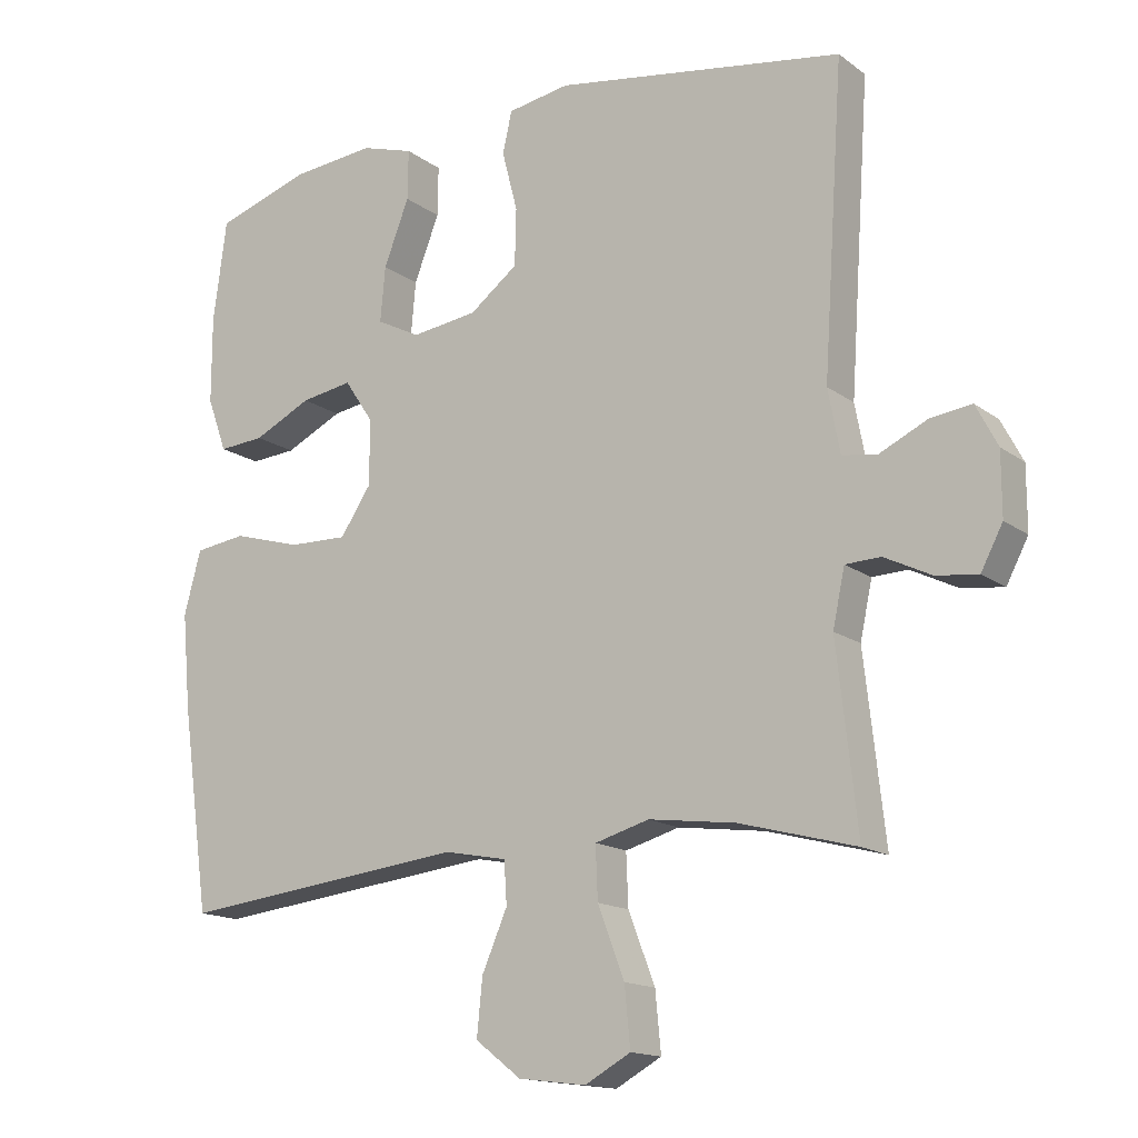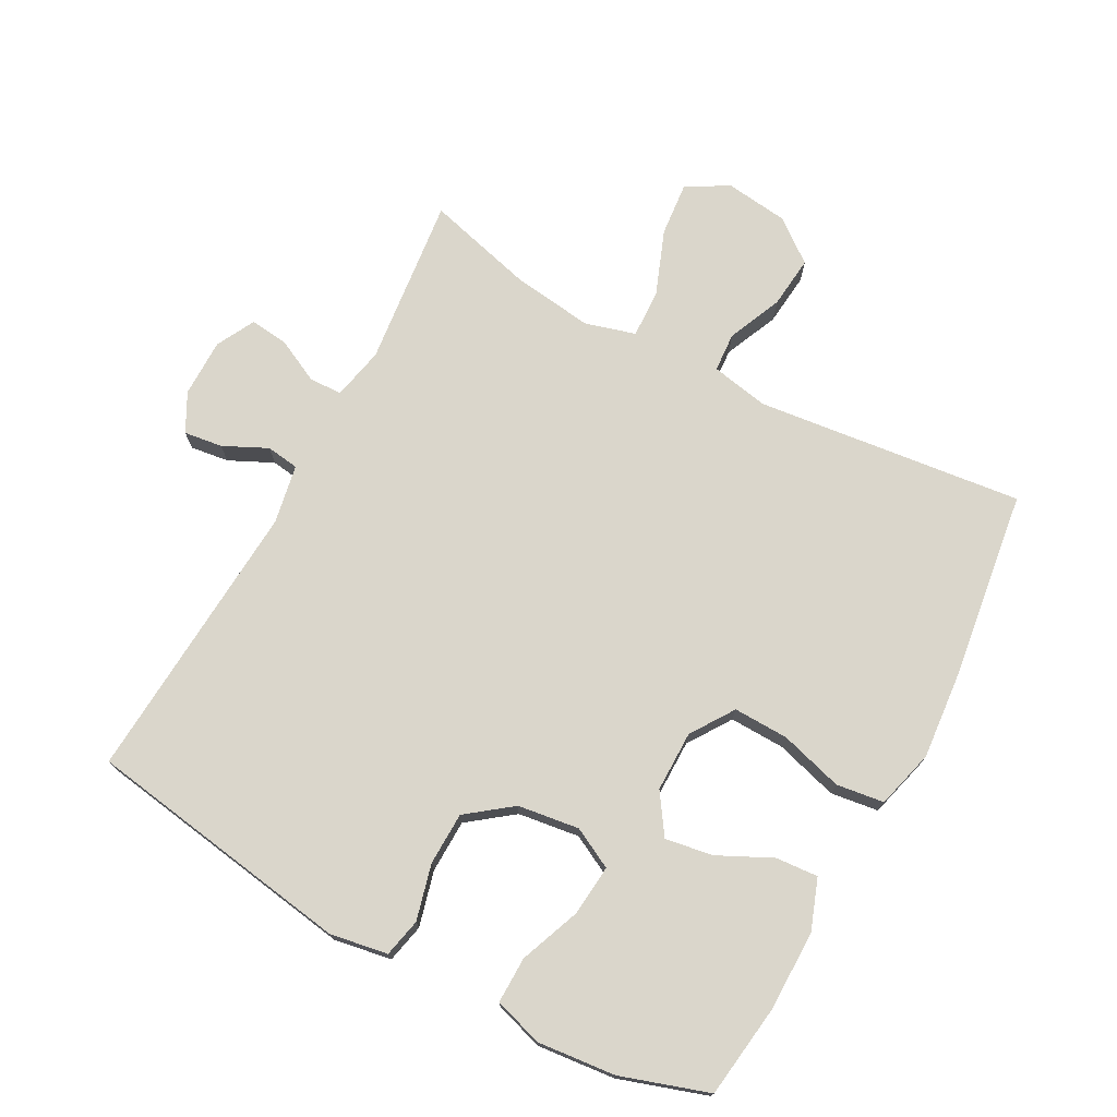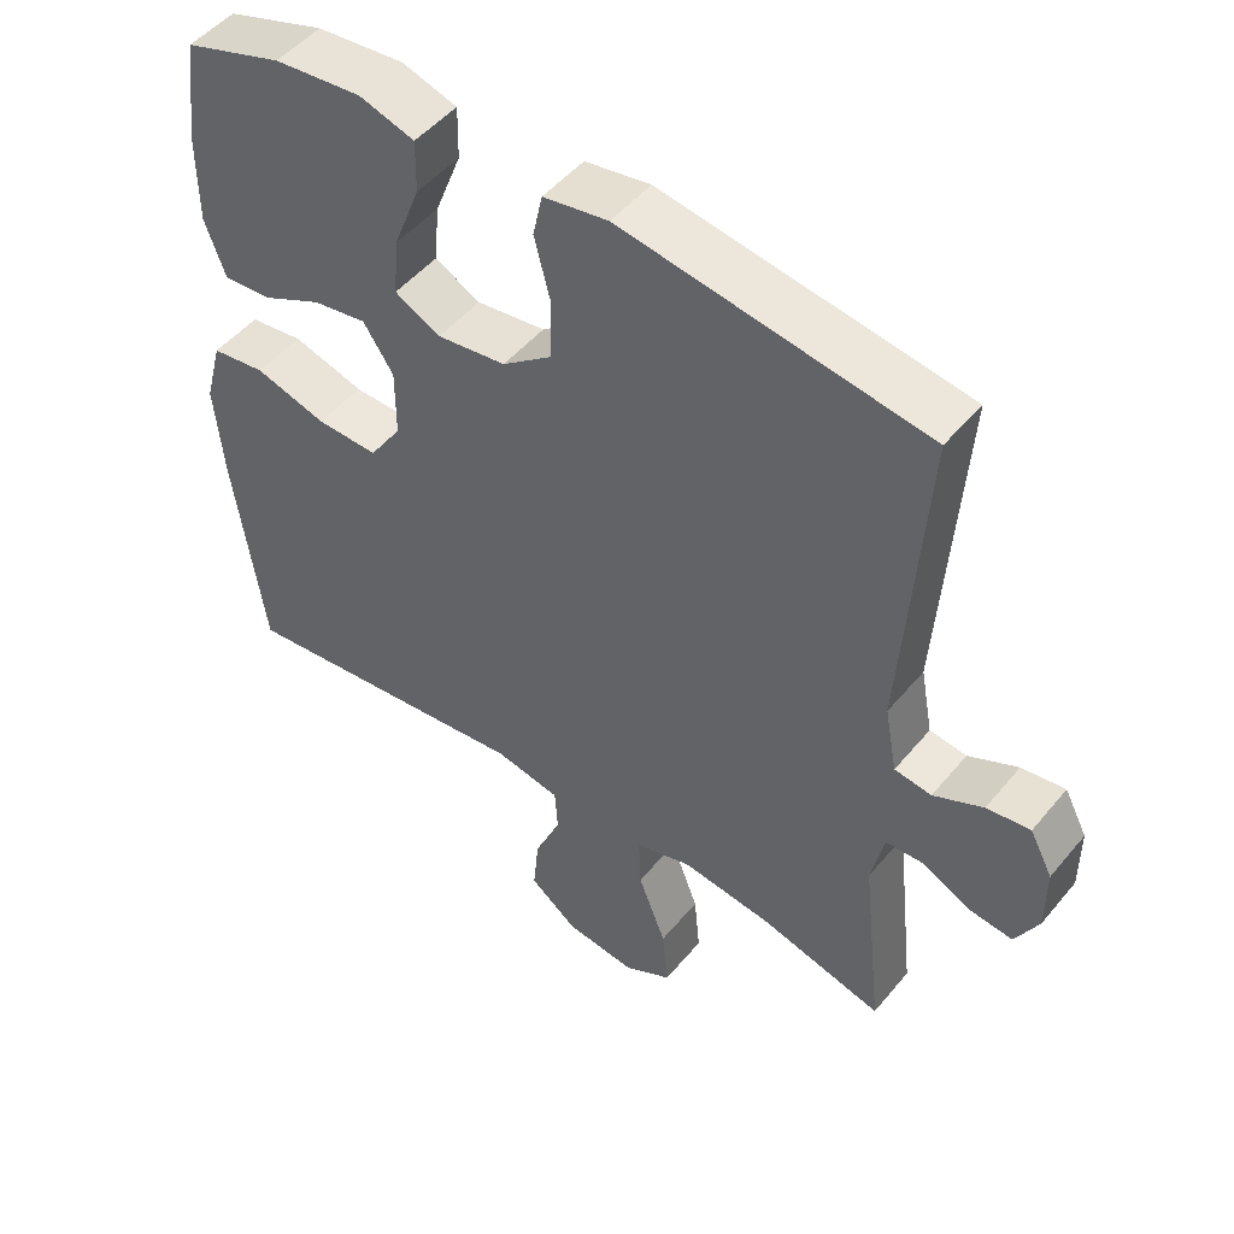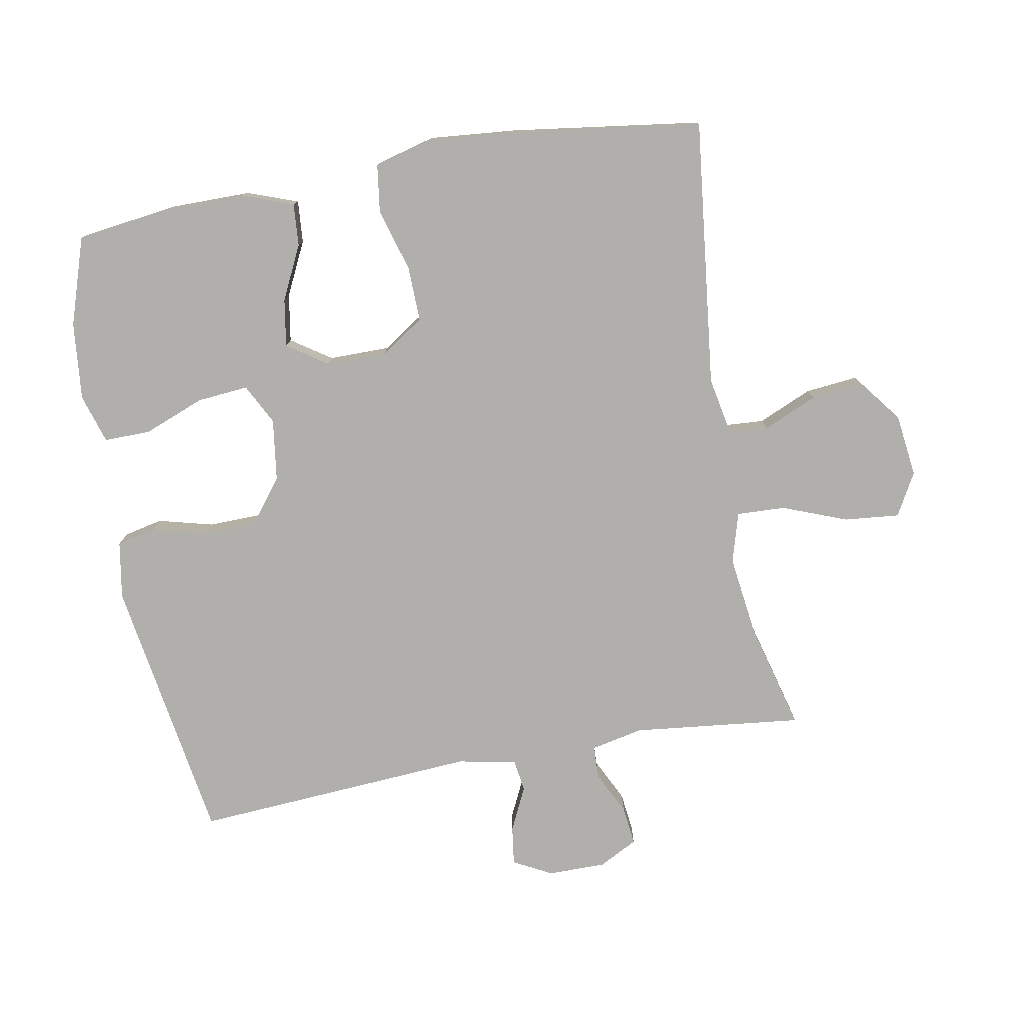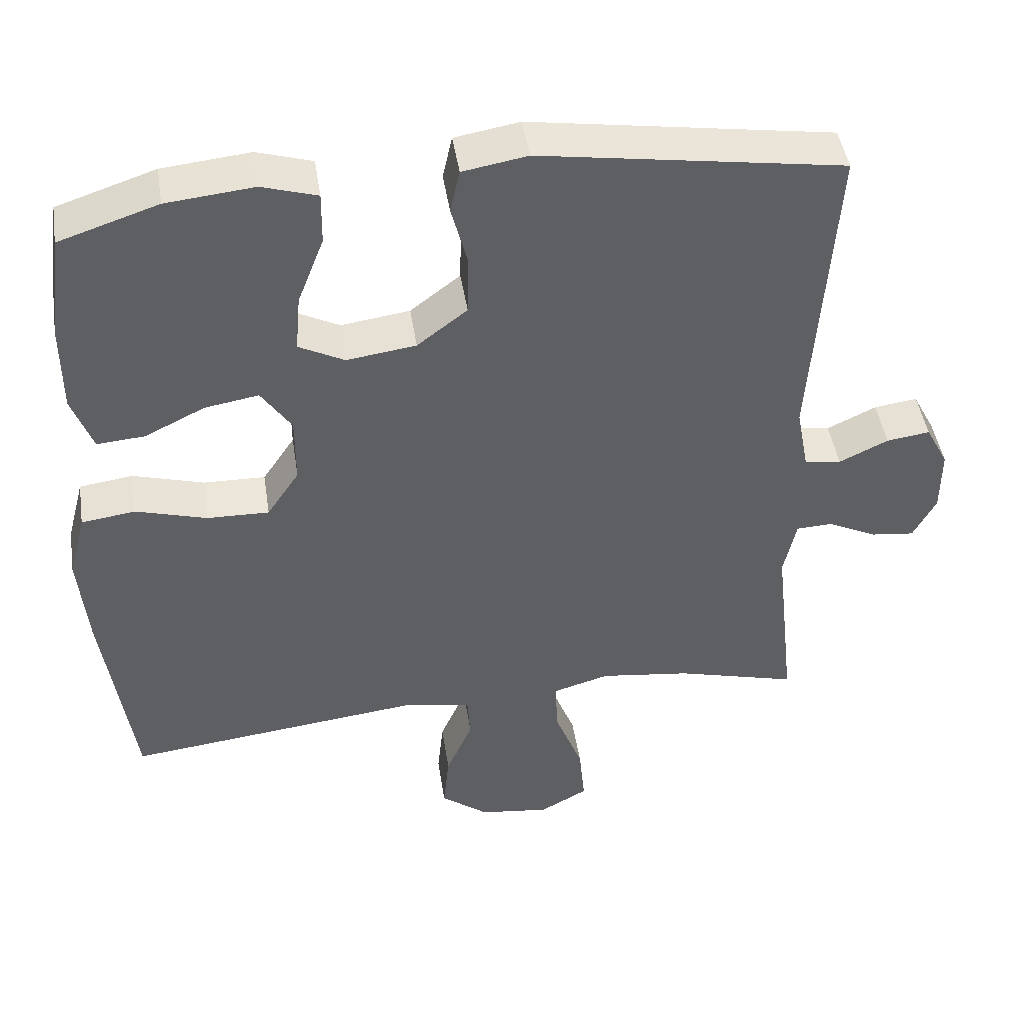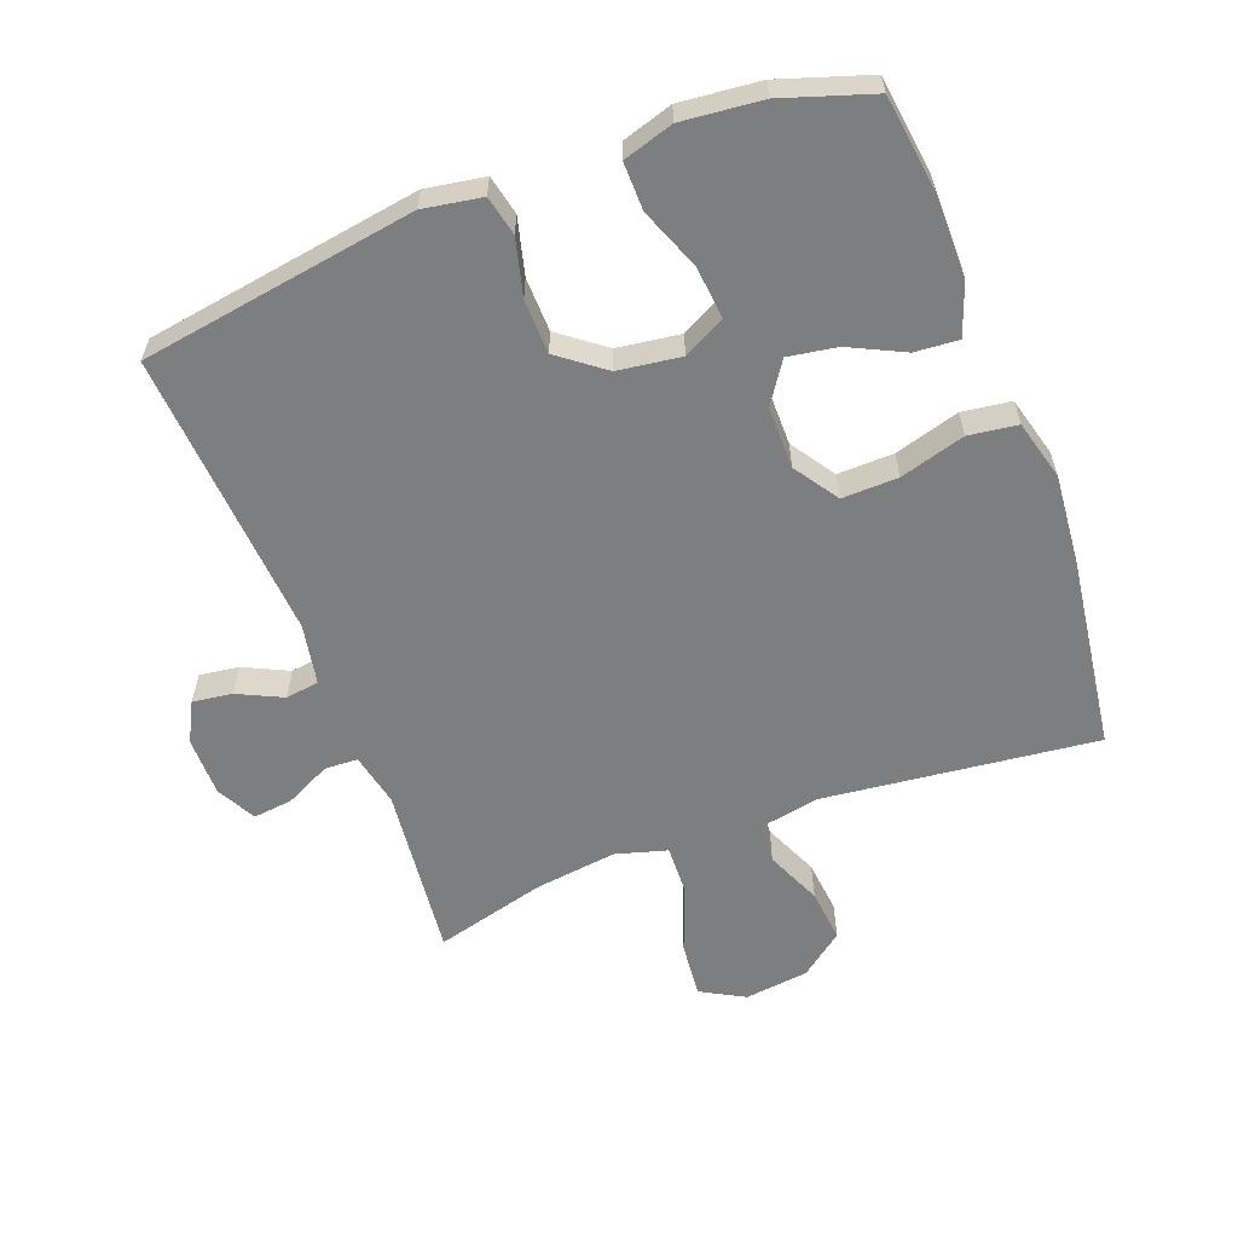
<metadata>
{"format":"obj","ext":"obj","renderer":"f3d","projection":"perspective","resolution":1024,"background":"white","views":[{"elev":-15.1,"azim":-146.4,"up":"+Z"},{"elev":73.9,"azim":28.4,"up":"+Y"},{"elev":49.4,"azim":-142.1,"up":"+Z"},{"elev":-78.1,"azim":100.3,"up":"+Y"},{"elev":45.6,"azim":171.2,"up":"+Z"},{"elev":-59.3,"azim":20.8,"up":"+Y"}]}
</metadata>
<code>
v 0.5 0.07 0.5
v 0.519 0.07 0.356
v 0.519 0.07 0.233
v 0.491 0.07 0.156
v 0.426 0.07 0.161
v 0.344 0.07 0.201
v 0.271 0.07 0.213
v 0.23 0.07 0.152
v 0.23 0.07 0.059
v 0.274 0.07 -0.007
v 0.358 0.07 -0.005
v 0.455 0.07 0.023
v 0.528 0.07 0.013
v 0.552 0.07 -0.077
v 0.54 0.07 -0.211
v 0.5 0.07 -0.5
v 0.092 0.07 -0.453
v 0.003 0.07 -0.47
v -0.001 0.07 -0.53
v 0.035 0.07 -0.613
v 0.043 0.07 -0.693
v -0.022 0.07 -0.743
v -0.118 0.07 -0.755
v -0.183 0.07 -0.719
v -0.175 0.07 -0.635
v -0.137 0.07 -0.536
v -0.134 0.07 -0.462
v -0.211 0.07 -0.44
v -0.334 0.07 -0.456
v -0.5 0.07 -0.5
v -0.471 0.07 -0.24
v -0.488 0.07 -0.16
v -0.538 0.07 -0.158
v -0.605 0.07 -0.191
v -0.664 0.07 -0.198
v -0.695 0.07 -0.139
v -0.695 0.07 -0.05
v -0.664 0.07 0.009
v -0.605 0.07 0.001
v -0.538 0.07 -0.031
v -0.488 0.07 -0.024
v -0.471 0.07 0.066
v -0.5 0.07 0.5
v -0.089 0.07 0.564
v -0.001 0.07 0.549
v 0.012 0.07 0.49
v -0.01 0.07 0.405
v -0.008 0.07 0.324
v 0.06 0.07 0.272
v 0.154 0.07 0.259
v 0.216 0.07 0.291
v 0.209 0.07 0.369
v 0.173 0.07 0.462
v 0.172 0.07 0.533
v 0.247 0.07 0.556
v 0.366 0.07 0.544
v 0.5 0 0.5
v 0.519 0 0.356
v 0.519 0 0.233
v 0.491 0 0.156
v 0.426 0 0.161
v 0.344 0 0.201
v 0.271 0 0.213
v 0.23 0 0.152
v 0.23 0 0.059
v 0.274 0 -0.007
v 0.358 0 -0.005
v 0.455 0 0.023
v 0.528 0 0.013
v 0.552 0 -0.077
v 0.54 0 -0.211
v 0.5 0 -0.5
v 0.092 0 -0.453
v 0.003 0 -0.47
v -0.001 0 -0.53
v 0.035 0 -0.613
v 0.043 0 -0.693
v -0.022 0 -0.743
v -0.118 0 -0.755
v -0.183 0 -0.719
v -0.175 0 -0.635
v -0.137 0 -0.536
v -0.134 0 -0.462
v -0.211 0 -0.44
v -0.334 0 -0.456
v -0.5 0 -0.5
v -0.471 0 -0.24
v -0.488 0 -0.16
v -0.538 0 -0.158
v -0.605 0 -0.191
v -0.664 0 -0.198
v -0.695 0 -0.139
v -0.695 0 -0.05
v -0.664 0 0.009
v -0.605 0 0.001
v -0.538 0 -0.031
v -0.488 0 -0.024
v -0.471 0 0.066
v -0.5 0 0.5
v -0.089 0 0.564
v -0.001 0 0.549
v 0.012 0 0.49
v -0.01 0 0.405
v -0.008 0 0.324
v 0.06 0 0.272
v 0.154 0 0.259
v 0.216 0 0.291
v 0.209 0 0.369
v 0.173 0 0.462
v 0.172 0 0.533
v 0.247 0 0.556
v 0.366 0 0.544
f 52 53 54 55
f 51 52 55 56
f 44 45 46 47
f 42 43 44 47
f 41 42 47 48
f 37 38 39 40
f 35 36 37 40
f 33 34 35 40
f 32 33 40 41
f 31 32 41 48
f 29 30 31 48
f 23 24 25 26
f 23 26 27
f 22 23 27
f 19 20 21 22
f 18 19 22 27
f 17 18 27 28
f 15 16 17
f 14 15 17 28
f 11 12 13 14
f 10 11 14 28
f 3 4 5 6
f 3 6 7
f 2 3 7
f 51 56 1 2
f 50 51 2 7
f 49 50 7 8
f 28 29 48 49
f 9 10 28 49
f 8 9 49
f 111 110 109 108
f 112 111 108 107
f 103 102 101 100
f 103 100 99 98
f 104 103 98 97
f 96 95 94 93
f 96 93 92 91
f 96 91 90 89
f 97 96 89 88
f 104 97 88 87
f 104 87 86 85
f 82 81 80 79
f 83 82 79
f 83 79 78
f 78 77 76 75
f 83 78 75 74
f 84 83 74 73
f 73 72 71
f 84 73 71 70
f 70 69 68 67
f 84 70 67 66
f 62 61 60 59
f 63 62 59
f 63 59 58
f 58 57 112 107
f 63 58 107 106
f 64 63 106 105
f 105 104 85 84
f 105 84 66 65
f 105 65 64
f 1 57 58 2
f 2 58 59 3
f 3 59 60 4
f 4 60 61 5
f 5 61 62 6
f 6 62 63 7
f 7 63 64 8
f 8 64 65 9
f 9 65 66 10
f 10 66 67 11
f 11 67 68 12
f 12 68 69 13
f 13 69 70 14
f 14 70 71 15
f 15 71 72 16
f 16 72 73 17
f 17 73 74 18
f 18 74 75 19
f 19 75 76 20
f 20 76 77 21
f 21 77 78 22
f 22 78 79 23
f 23 79 80 24
f 24 80 81 25
f 25 81 82 26
f 26 82 83 27
f 27 83 84 28
f 28 84 85 29
f 29 85 86 30
f 30 86 87 31
f 31 87 88 32
f 32 88 89 33
f 33 89 90 34
f 34 90 91 35
f 35 91 92 36
f 36 92 93 37
f 37 93 94 38
f 38 94 95 39
f 39 95 96 40
f 40 96 97 41
f 41 97 98 42
f 42 98 99 43
f 43 99 100 44
f 44 100 101 45
f 45 101 102 46
f 46 102 103 47
f 47 103 104 48
f 48 104 105 49
f 49 105 106 50
f 50 106 107 51
f 51 107 108 52
f 52 108 109 53
f 53 109 110 54
f 54 110 111 55
f 55 111 112 56
f 56 112 57 1

</code>
